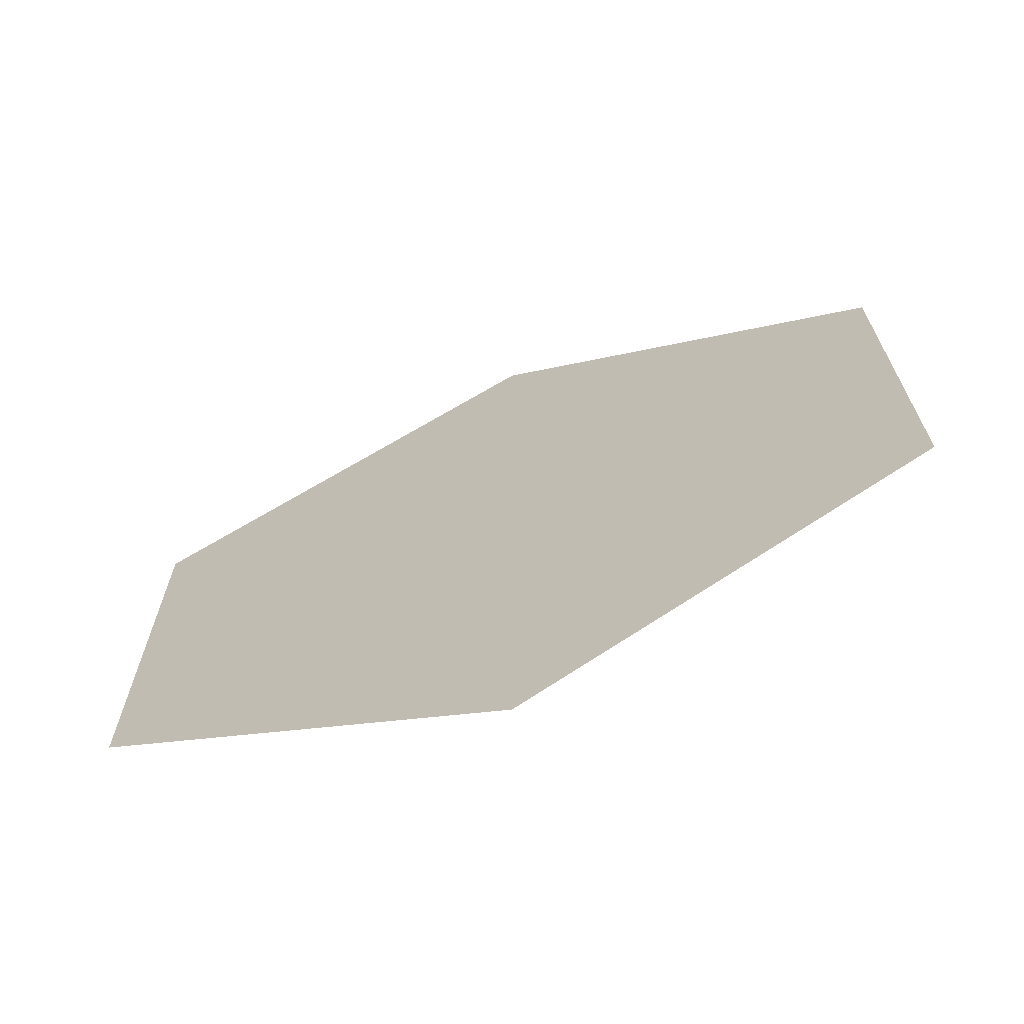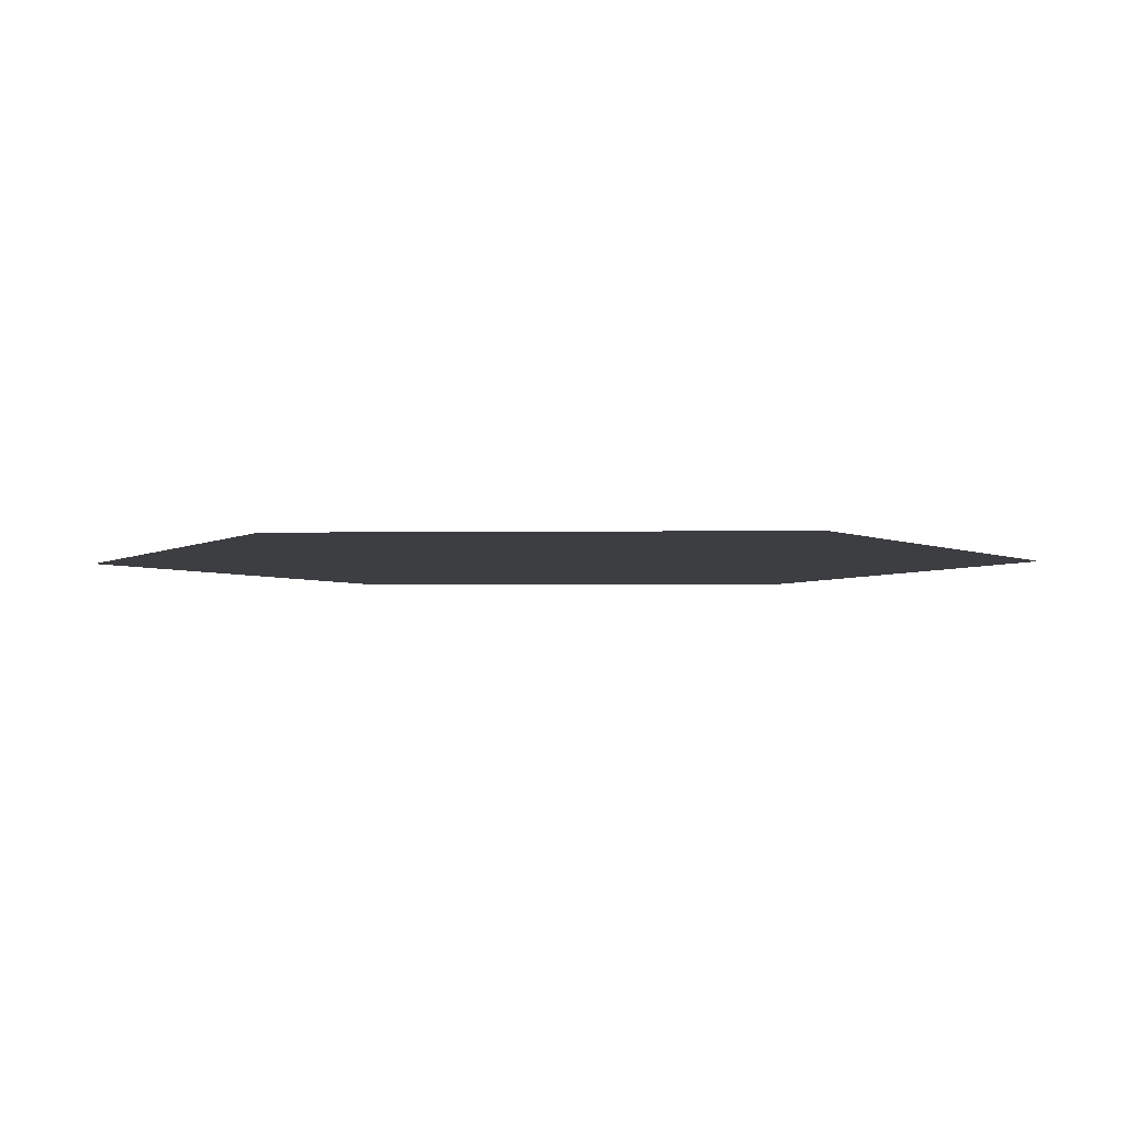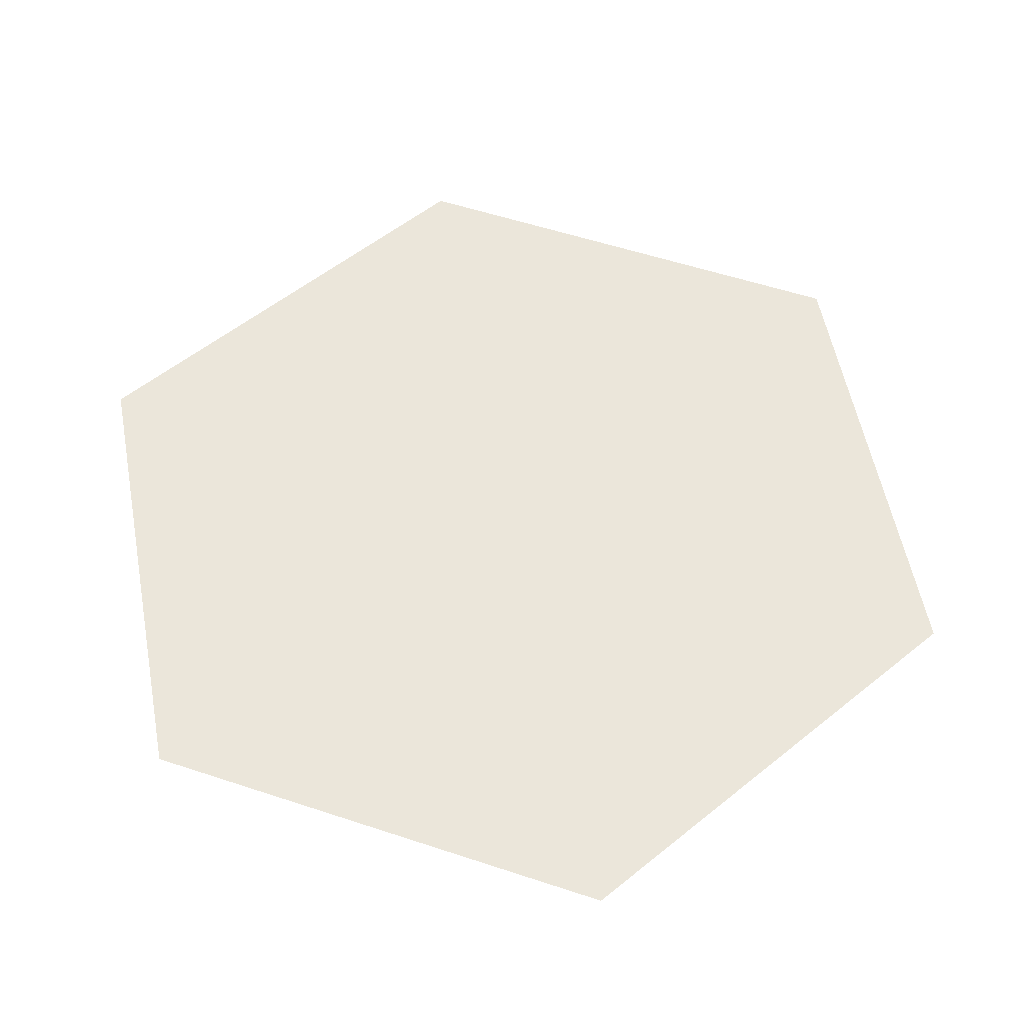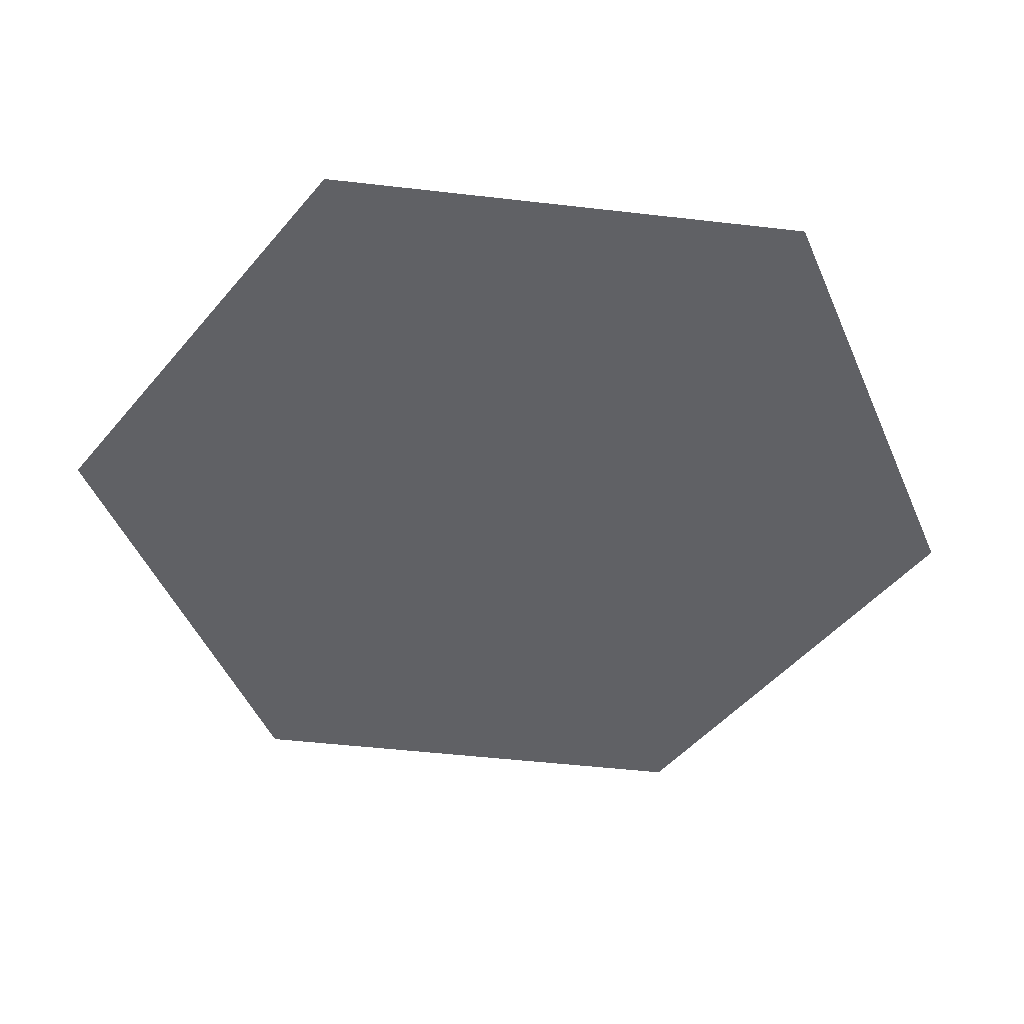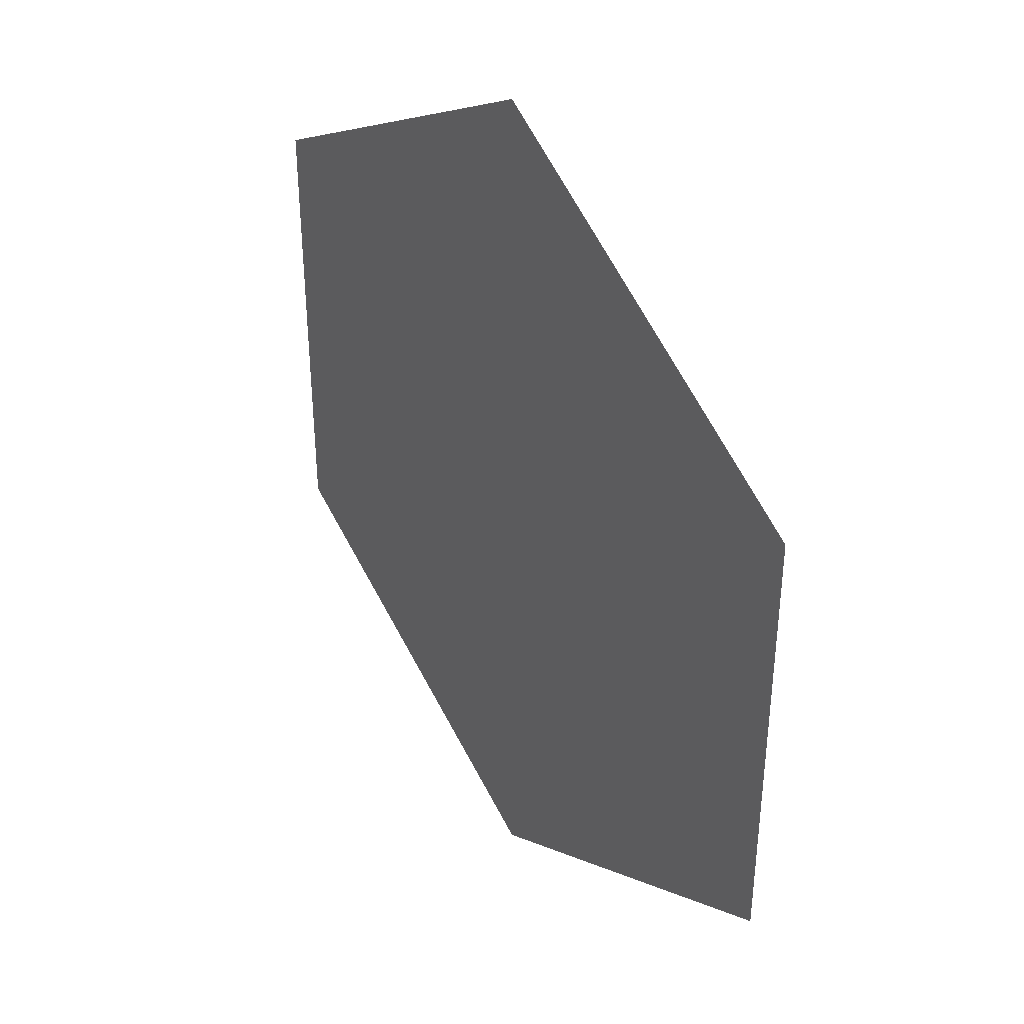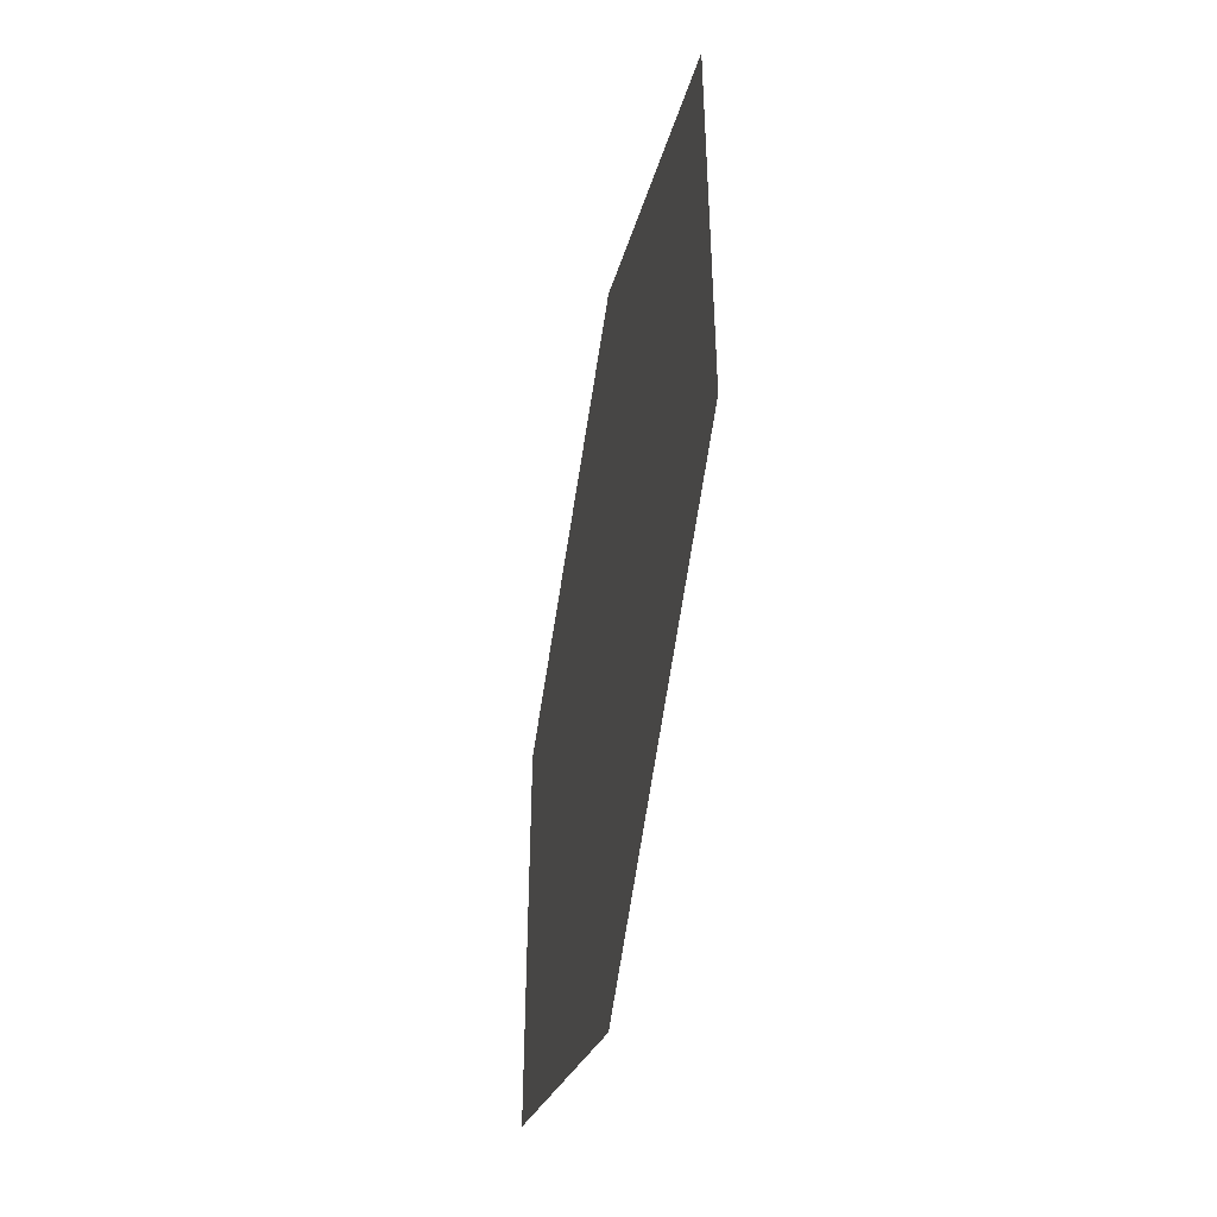
<metadata>
{"format":"obj","ext":"obj","renderer":"f3d","projection":"perspective","resolution":1024,"background":"white","views":[{"elev":-69.7,"azim":21.5,"up":"+Y"},{"elev":-3.6,"azim":-147.5,"up":"+Z"},{"elev":54.8,"azim":-130.6,"up":"+Z"},{"elev":-47.3,"azim":-97.5,"up":"+Z"},{"elev":38.8,"azim":-124.3,"up":"+Y"},{"elev":-49.2,"azim":-100.8,"up":"+Y"}]}
</metadata>
<code>
o hexShield_柱体
v 0 0.5 0
v 0.433 0.25 0
v 0.433 -0.25 -0
v -0 -0.5 -0
v -0.433 -0.25 -0
v -0.433 0.25 0
v -0 -0 -0
f 7 2 1
f 7 3 2
f 7 4 3
f 7 5 4
f 7 6 5
f 7 1 6

</code>
